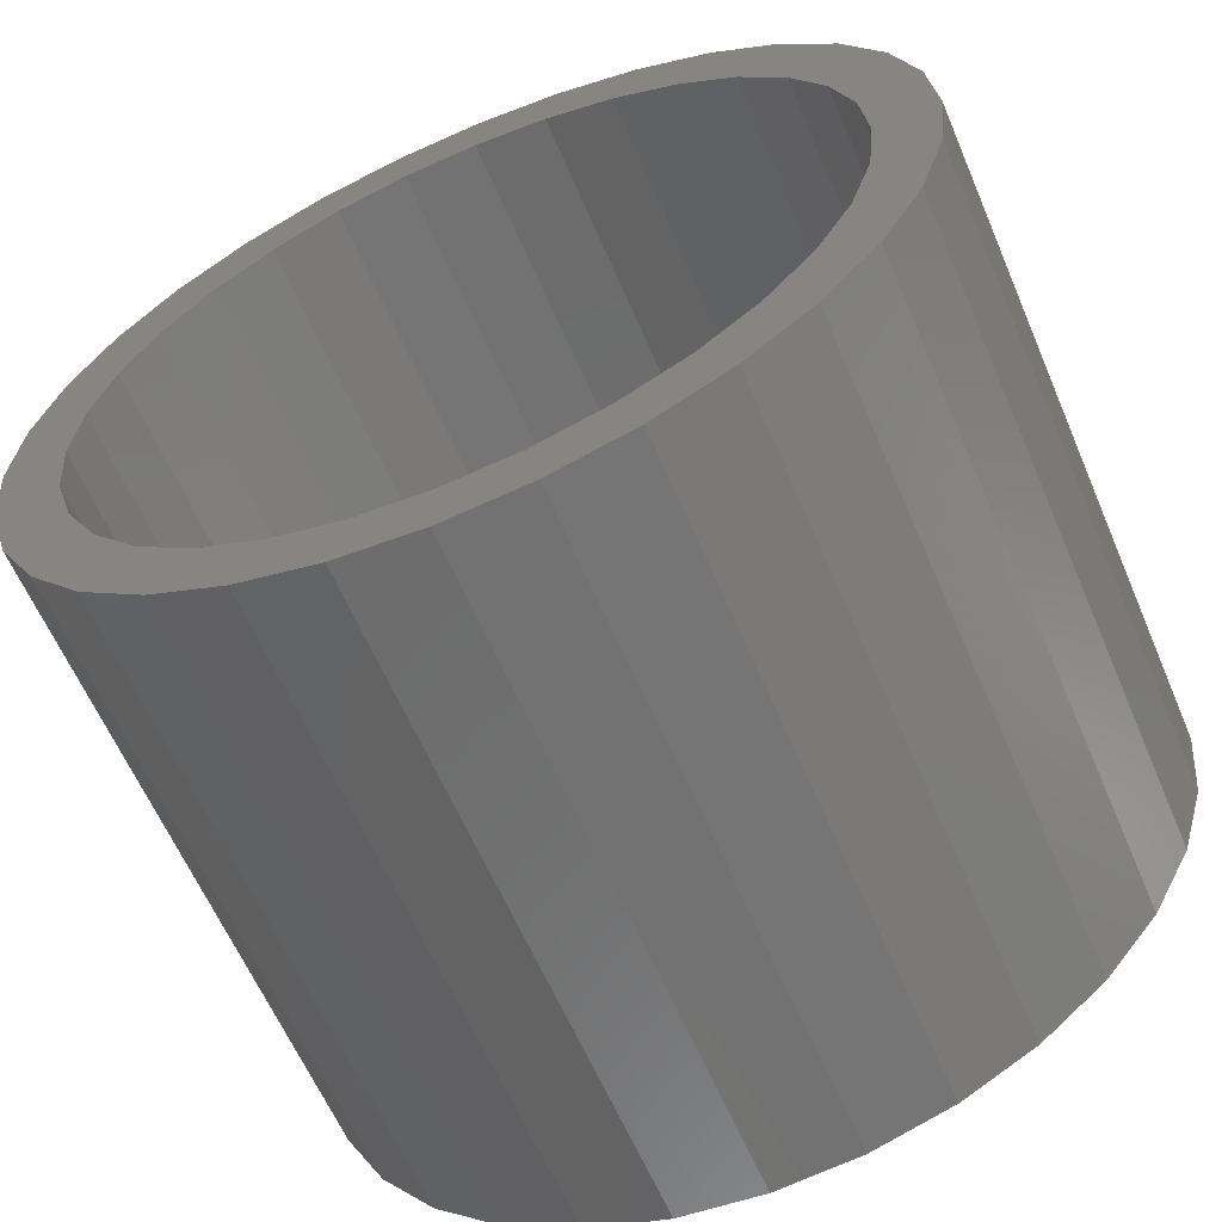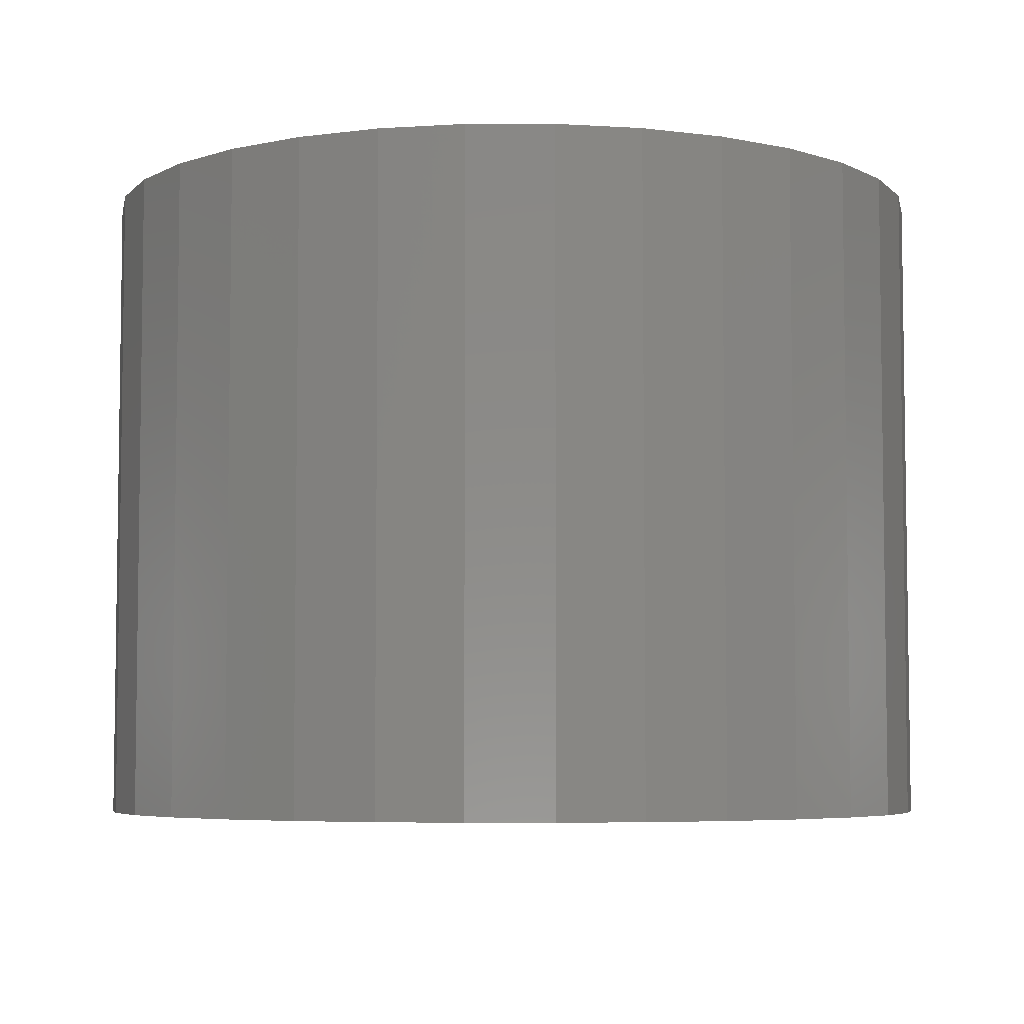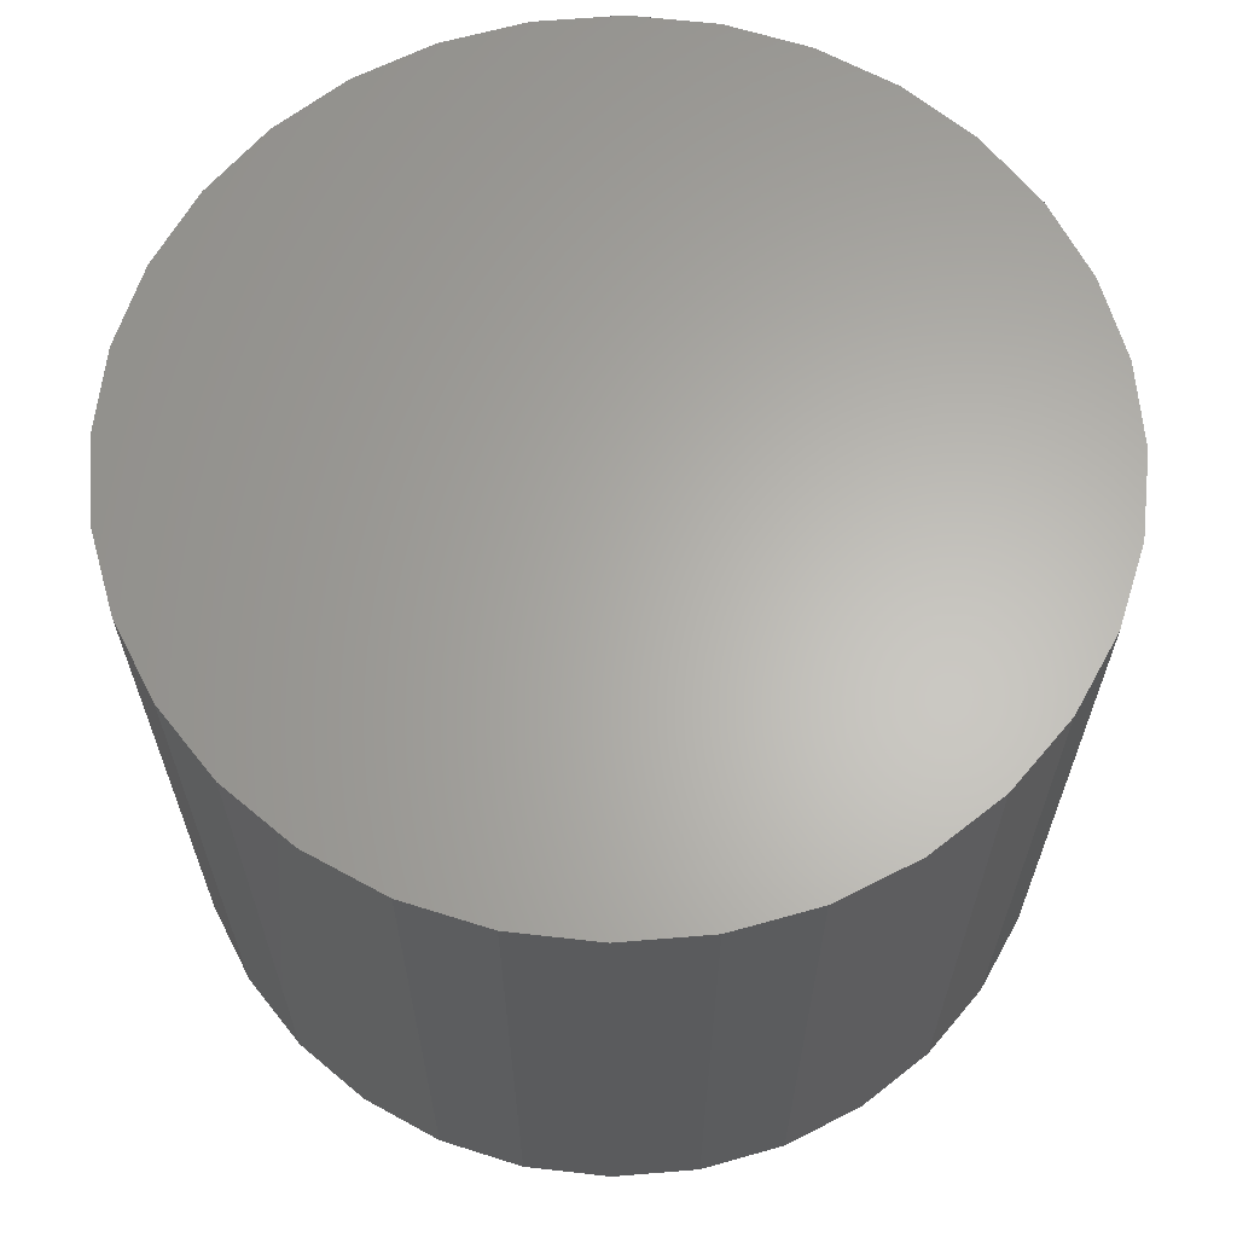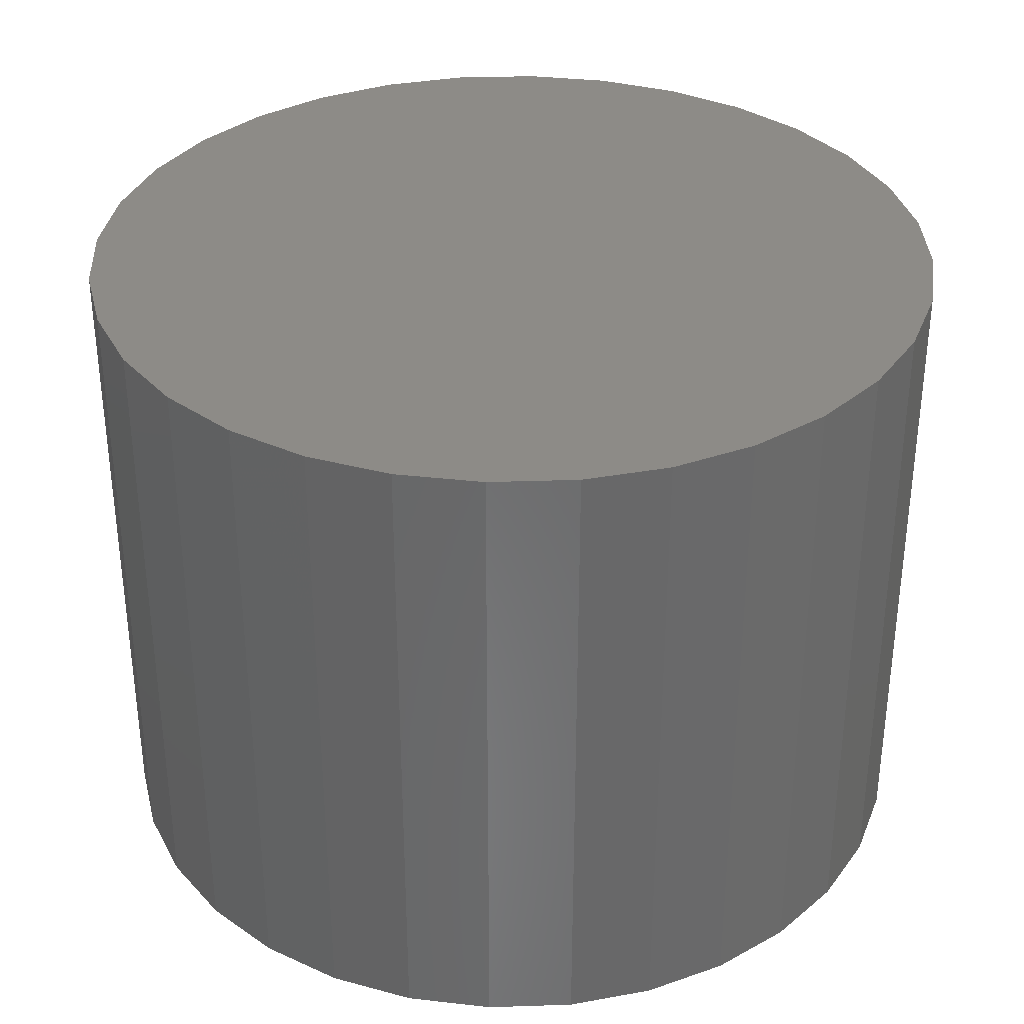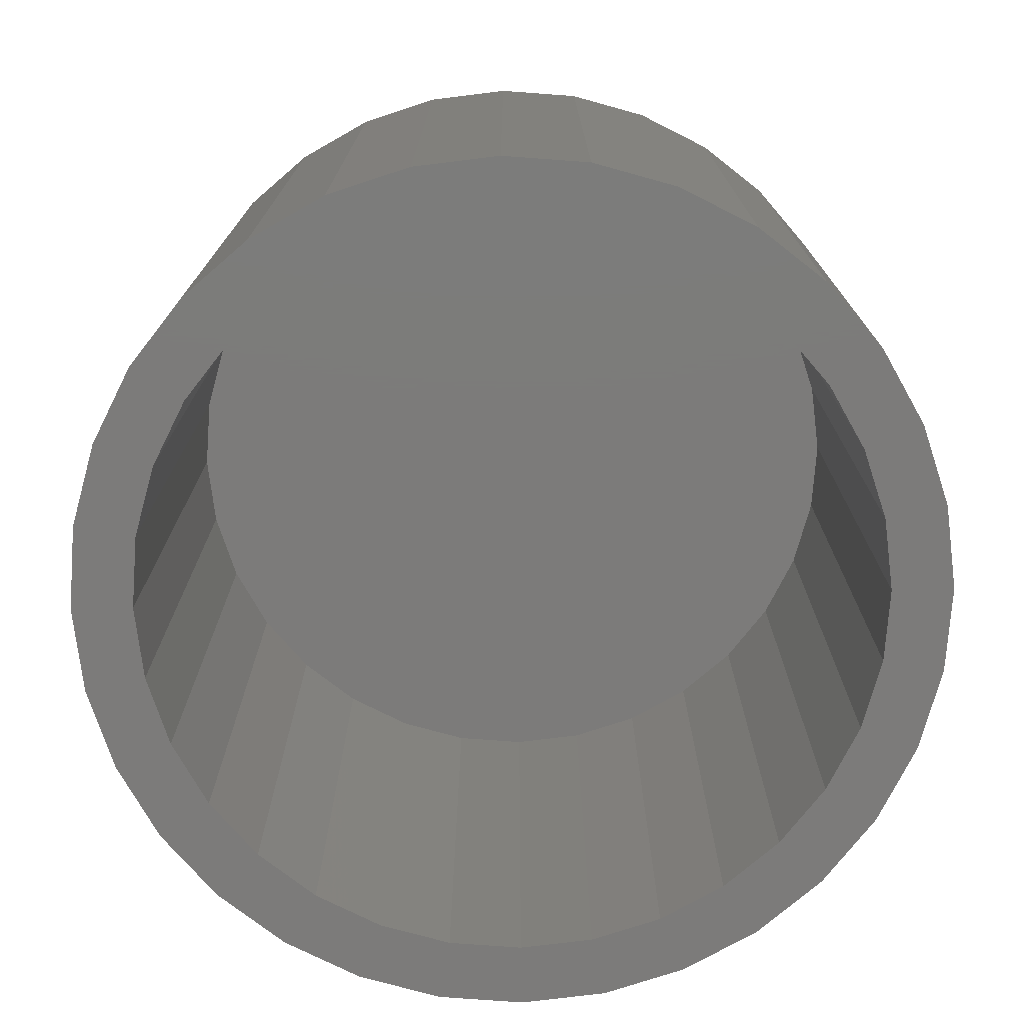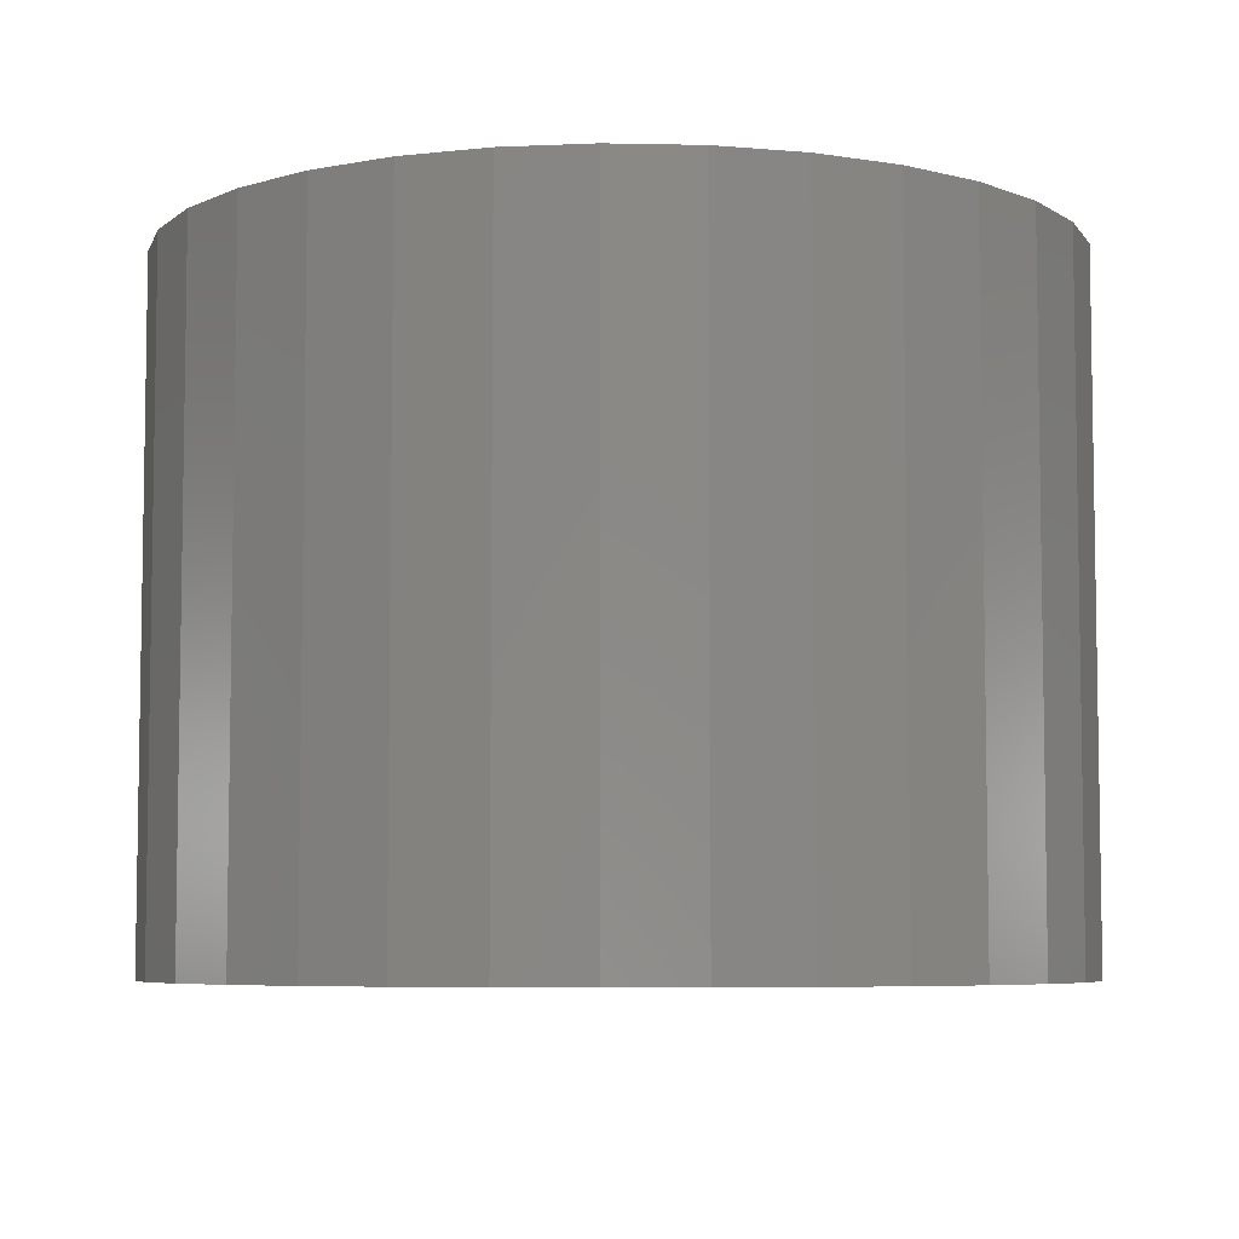
<metadata>
{"format":"stl","ext":"stl","renderer":"f3d","projection":"perspective","resolution":1024,"background":"white","views":[{"elev":-61.7,"azim":-156.9,"up":"+Y"},{"elev":-5.4,"azim":-140.4,"up":"+Z"},{"elev":63.9,"azim":0.9,"up":"+Z"},{"elev":34.4,"azim":25.6,"up":"+Z"},{"elev":-74.9,"azim":46.4,"up":"+Z"},{"elev":-6.2,"azim":2.0,"up":"+Z"}]}
</metadata>
<code>
# stl→obj: 128 verts, 252 faces
v -0.06753 0.3792 0
v 0.007895 0.3866 0
v 0.007895 0.3319 0
v -0.14 0.3572 0
v -0.05686 0.3255 0
v -0.2069 0.3214 0
v -0.2987 0.127 0
v -0.3493 0.1479 0
v -0.2681 0.1844 0
v 0.08332 0.3792 0
v 0.08332 -0.3792 0
v 0.007895 -0.3866 0
v 0.007895 -0.3319 0
v -0.1191 0.3066 0
v -0.1765 0.276 0
v -0.2655 0.2734 0
v -0.2268 0.2347 0
v -0.3135 0.2148 0
v -0.2268 -0.2347 0
v -0.3135 -0.2148 0
v -0.2681 -0.1844 0
v -0.3493 -0.1479 0
v -0.2987 -0.127 0
v -0.3713 -0.07542 0
v -0.3176 -0.06475 0
v -0.3787 -1.243e-16 0
v -0.324 4.065e-17 0
v -0.3713 0.07542 0
v -0.3176 0.06475 0
v -0.1765 -0.276 0
v -0.2655 -0.2734 0
v -0.1191 -0.3066 0
v -0.2069 -0.3214 0
v -0.05686 -0.3255 0
v -0.14 -0.3572 0
v -0.06753 -0.3792 0
v 0.3145 0.127 0
v 0.2839 0.1844 0
v 0.3651 0.1479 0
v 0.2426 0.2347 0
v 0.3293 0.2148 0
v 0.1923 0.276 0
v 0.2813 0.2734 0
v 0.1349 0.3066 0
v 0.2227 0.3214 0
v 0.07265 0.3255 0
v 0.1558 0.3572 0
v 0.2426 -0.2347 0
v 0.2839 -0.1844 0
v 0.3293 -0.2148 0
v 0.3145 -0.127 0
v 0.3651 -0.1479 0
v 0.3334 -0.06475 0
v 0.3871 -0.07542 0
v 0.3398 0 0
v 0.3945 -9.469e-17 0
v 0.3334 0.06475 0
v 0.3871 0.07542 0
v 0.07265 -0.3255 0
v 0.1349 -0.3066 0
v 0.2227 -0.3214 0
v 0.1923 -0.276 0
v 0.2813 -0.2734 0
v 0.1558 -0.3572 0
v 0.07265 -0.3255 0.5312
v 0.1349 -0.3066 0.5312
v 0.1923 -0.276 0.5312
v 0.2426 -0.2347 0.5312
v 0.2839 -0.1844 0.5312
v 0.3145 -0.127 0.5312
v 0.3334 -0.06475 0.5312
v 0.3398 0 0.5312
v 0.007895 -0.3319 0.5312
v -0.05686 -0.3255 0.5312
v -0.1191 -0.3066 0.5312
v -0.1765 -0.276 0.5312
v -0.2268 -0.2347 0.5312
v -0.2681 -0.1844 0.5312
v -0.2987 -0.127 0.5312
v -0.3176 -0.06475 0.5312
v -0.324 4.065e-17 0.5312
v -0.05686 0.3255 0.5312
v -0.1191 0.3066 0.5312
v -0.1765 0.276 0.5312
v -0.2268 0.2347 0.5312
v -0.2681 0.1844 0.5312
v -0.2987 0.127 0.5312
v -0.3176 0.06475 0.5312
v 0.007895 0.3319 0.5312
v 0.07265 0.3255 0.5312
v 0.1349 0.3066 0.5312
v 0.1923 0.276 0.5312
v 0.2426 0.2347 0.5312
v 0.2839 0.1844 0.5312
v 0.3145 0.127 0.5312
v 0.3334 0.06475 0.5312
v 0.3945 0 0.5859
v 0.3871 -0.07542 0.5859
v 0.3651 -0.1479 0.5859
v 0.3293 -0.2148 0.5859
v 0.2813 -0.2734 0.5859
v 0.2227 -0.3214 0.5859
v 0.1558 -0.3572 0.5859
v 0.08332 -0.3792 0.5859
v 0.007895 -0.3866 0.5859
v -0.06753 -0.3792 0.5859
v -0.14 -0.3572 0.5859
v -0.2069 -0.3214 0.5859
v -0.2655 -0.2734 0.5859
v -0.3135 -0.2148 0.5859
v -0.3493 -0.1479 0.5859
v -0.3713 -0.07542 0.5859
v -0.3787 -1.243e-16 0.5859
v -0.3713 0.07542 0.5859
v -0.3493 0.1479 0.5859
v -0.3135 0.2148 0.5859
v -0.2655 0.2734 0.5859
v -0.2069 0.3214 0.5859
v -0.14 0.3572 0.5859
v -0.06753 0.3792 0.5859
v 0.007895 0.3866 0.5859
v 0.08332 0.3792 0.5859
v 0.1558 0.3572 0.5859
v 0.2227 0.3214 0.5859
v 0.2813 0.2734 0.5859
v 0.3293 0.2148 0.5859
v 0.3651 0.1479 0.5859
v 0.3871 0.07542 0.5859
f 1 2 3
f 4 1 3
f 4 3 5
f 5 6 4
f 7 8 9
f 3 2 10
f 11 12 13
f 5 14 6
f 6 14 15
f 6 15 16
f 16 15 17
f 16 17 18
f 18 17 9
f 18 9 8
f 19 20 21
f 21 20 22
f 21 22 23
f 23 22 24
f 23 24 25
f 25 24 26
f 25 26 27
f 27 26 28
f 27 28 29
f 29 28 8
f 29 8 7
f 30 20 19
f 20 30 31
f 31 30 32
f 31 32 33
f 33 32 34
f 33 34 35
f 12 36 13
f 13 36 35
f 13 35 34
f 37 38 39
f 39 38 40
f 39 40 41
f 41 40 42
f 41 42 43
f 43 42 44
f 43 44 45
f 45 44 46
f 45 46 47
f 47 46 3
f 47 3 10
f 48 49 50
f 50 49 51
f 50 51 52
f 52 51 53
f 52 53 54
f 54 53 55
f 54 55 56
f 56 55 57
f 56 57 58
f 58 57 37
f 58 37 39
f 59 60 61
f 61 60 62
f 61 62 63
f 63 62 48
f 63 48 50
f 61 64 59
f 59 64 11
f 59 11 13
f 13 65 59
f 59 65 66
f 59 66 60
f 60 66 67
f 60 67 62
f 62 67 68
f 62 68 48
f 48 68 69
f 48 69 49
f 49 69 70
f 49 70 51
f 51 70 71
f 51 71 53
f 53 71 72
f 53 72 55
f 65 13 73
f 73 13 34
f 73 34 74
f 74 34 32
f 74 32 75
f 75 32 30
f 75 30 76
f 76 30 19
f 76 19 77
f 77 19 21
f 77 21 78
f 78 21 23
f 78 23 79
f 79 23 25
f 79 25 80
f 80 25 27
f 80 27 81
f 3 82 5
f 5 82 83
f 5 83 14
f 14 83 84
f 14 84 15
f 15 84 85
f 15 85 17
f 17 85 86
f 17 86 9
f 9 86 87
f 9 87 7
f 7 87 88
f 7 88 29
f 29 88 81
f 29 81 27
f 82 3 89
f 89 3 46
f 89 46 90
f 90 46 44
f 90 44 91
f 91 44 42
f 91 42 92
f 92 42 40
f 92 40 93
f 93 40 38
f 93 38 94
f 94 38 37
f 94 37 95
f 95 37 57
f 95 57 96
f 96 57 55
f 96 55 72
f 56 97 54
f 54 97 98
f 54 98 52
f 52 98 99
f 52 99 50
f 50 99 100
f 50 100 63
f 63 100 101
f 63 101 61
f 61 101 102
f 61 102 64
f 64 102 103
f 64 103 11
f 11 103 104
f 11 104 12
f 12 104 105
f 12 105 36
f 36 105 106
f 36 106 35
f 35 106 107
f 35 107 33
f 33 107 108
f 33 108 31
f 31 108 109
f 31 109 20
f 20 109 110
f 20 110 22
f 22 110 111
f 22 111 24
f 24 111 112
f 24 112 26
f 26 112 113
f 26 113 28
f 28 113 114
f 28 114 8
f 8 114 115
f 8 115 18
f 18 115 116
f 18 116 16
f 16 116 117
f 16 117 6
f 6 117 118
f 6 118 4
f 4 118 119
f 4 119 1
f 1 119 120
f 1 120 2
f 2 120 121
f 2 121 10
f 10 121 122
f 10 122 47
f 47 122 123
f 47 123 45
f 45 123 124
f 45 124 43
f 43 124 125
f 43 125 41
f 41 125 126
f 41 126 39
f 39 126 127
f 39 127 58
f 58 127 128
f 58 128 56
f 56 128 97
f 120 122 121
f 122 120 123
f 123 120 119
f 123 119 124
f 124 119 118
f 124 118 125
f 125 118 117
f 125 117 126
f 126 117 116
f 126 116 127
f 127 116 115
f 127 115 128
f 128 115 114
f 128 114 97
f 97 114 113
f 97 113 98
f 98 113 112
f 98 112 99
f 99 112 111
f 99 111 100
f 100 111 110
f 100 110 101
f 101 110 109
f 101 109 102
f 102 109 108
f 102 108 103
f 103 108 107
f 103 107 104
f 104 107 106
f 104 106 105
f 89 90 82
f 73 74 65
f 65 74 75
f 65 75 66
f 66 75 76
f 66 76 67
f 67 76 77
f 67 77 68
f 68 77 78
f 68 78 69
f 69 78 79
f 69 79 70
f 70 79 80
f 70 80 71
f 71 80 81
f 71 81 72
f 72 81 88
f 72 88 96
f 96 88 87
f 96 87 95
f 95 87 86
f 95 86 94
f 94 86 85
f 94 85 93
f 93 85 84
f 93 84 92
f 92 84 83
f 92 83 91
f 91 83 82
f 91 82 90

</code>
